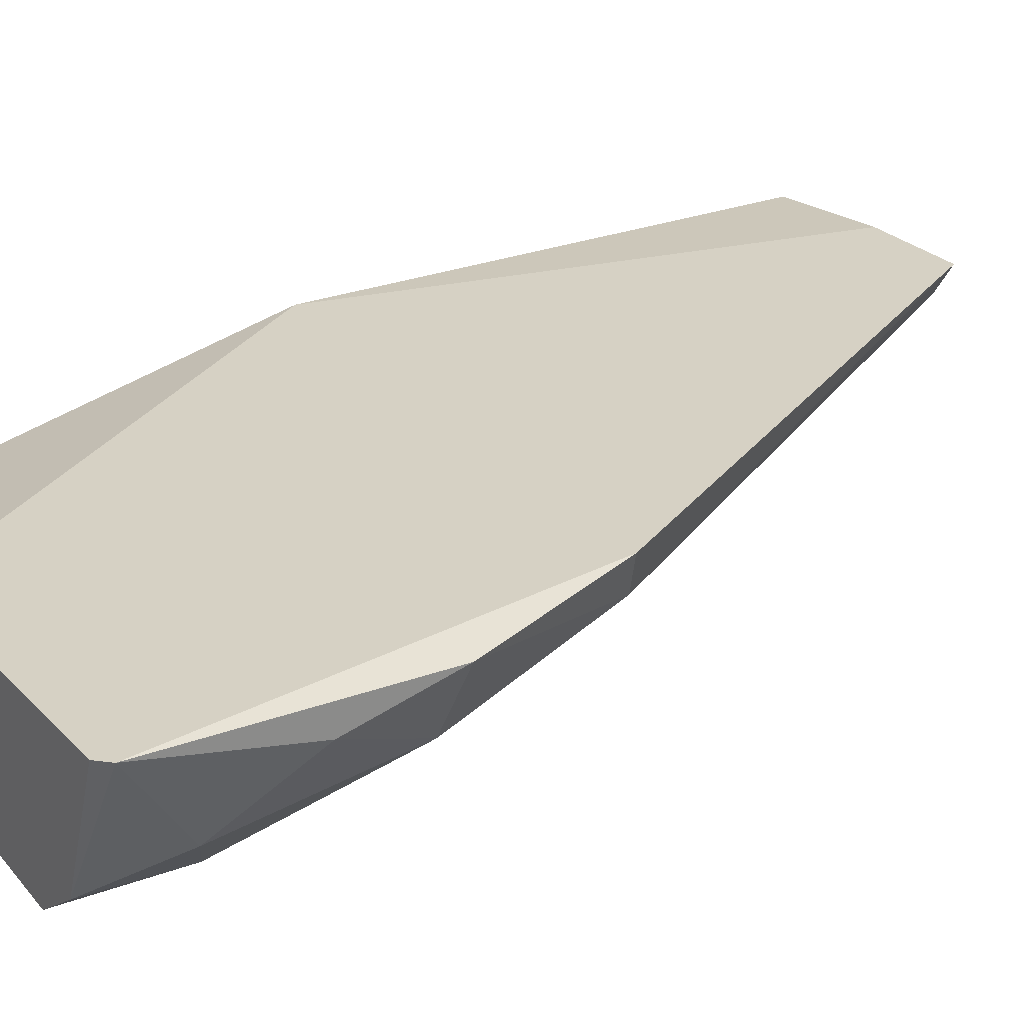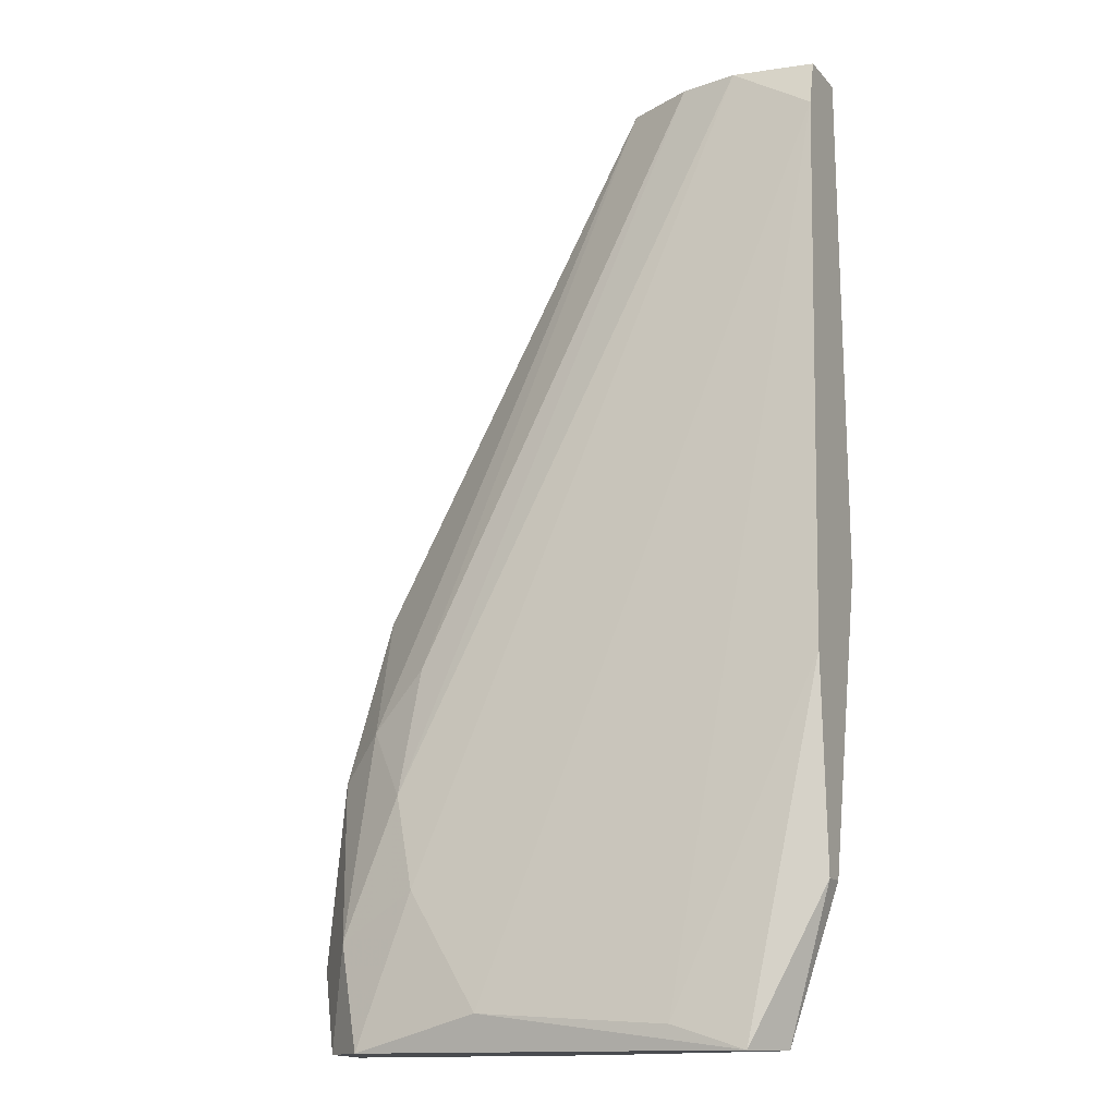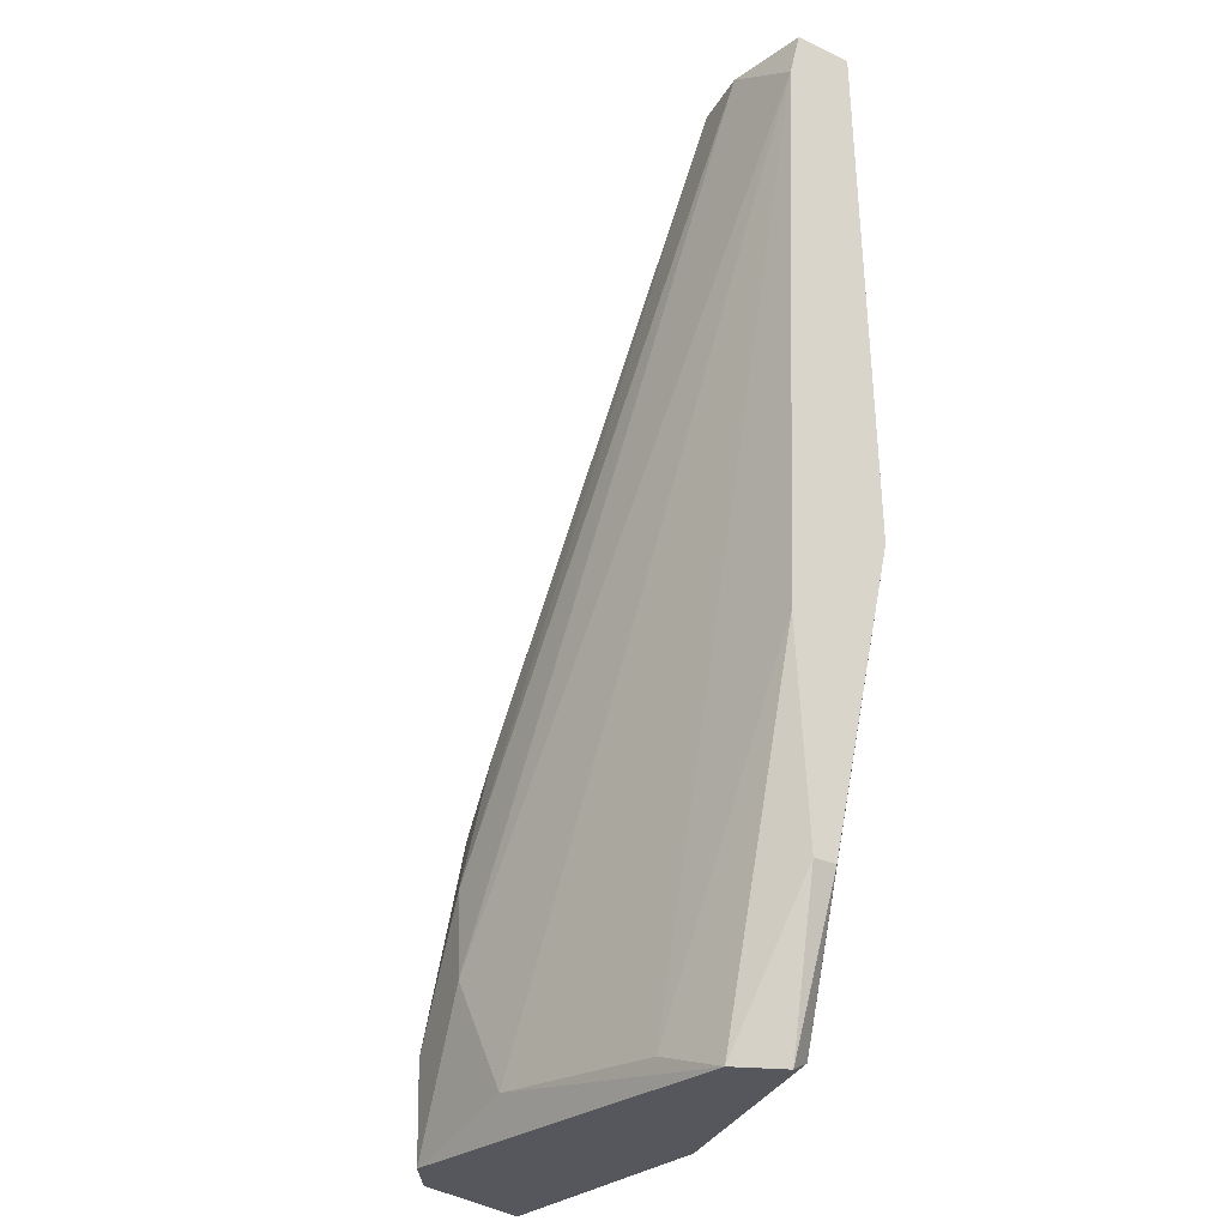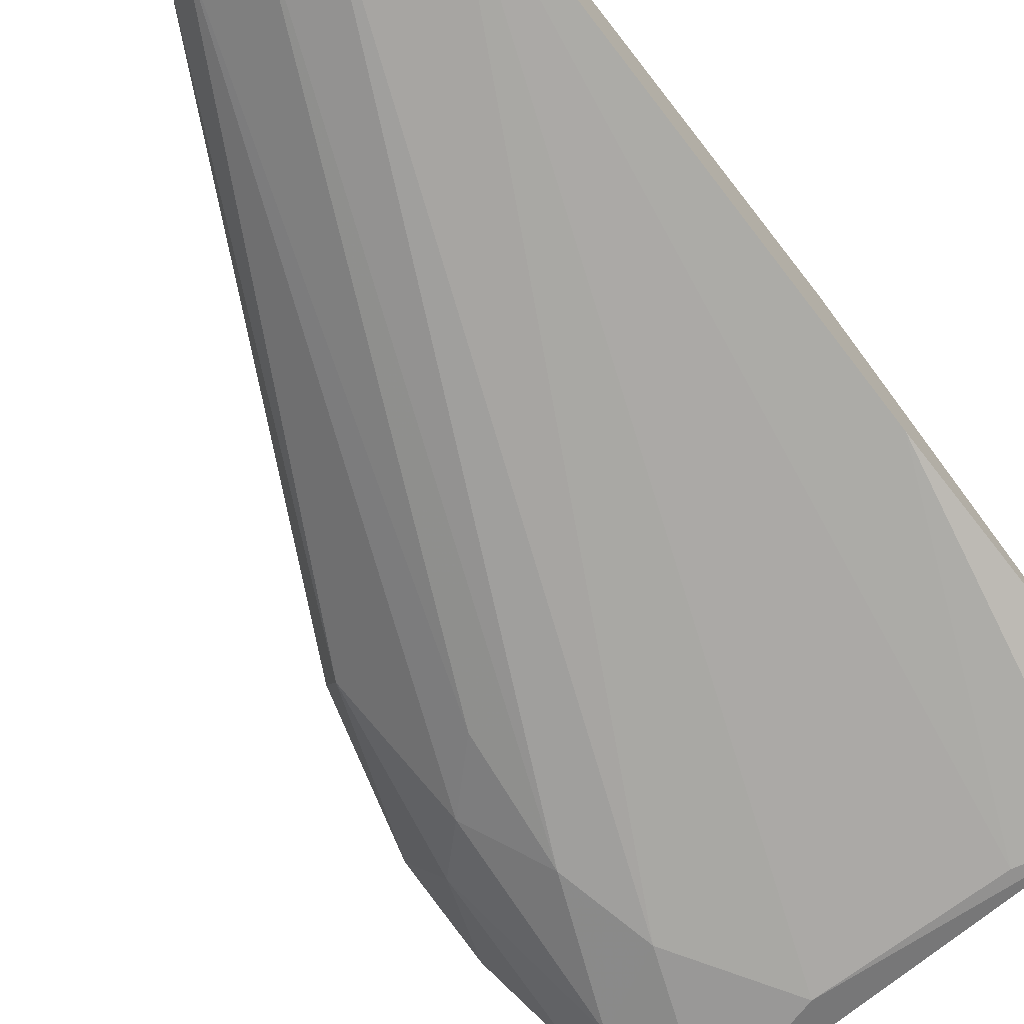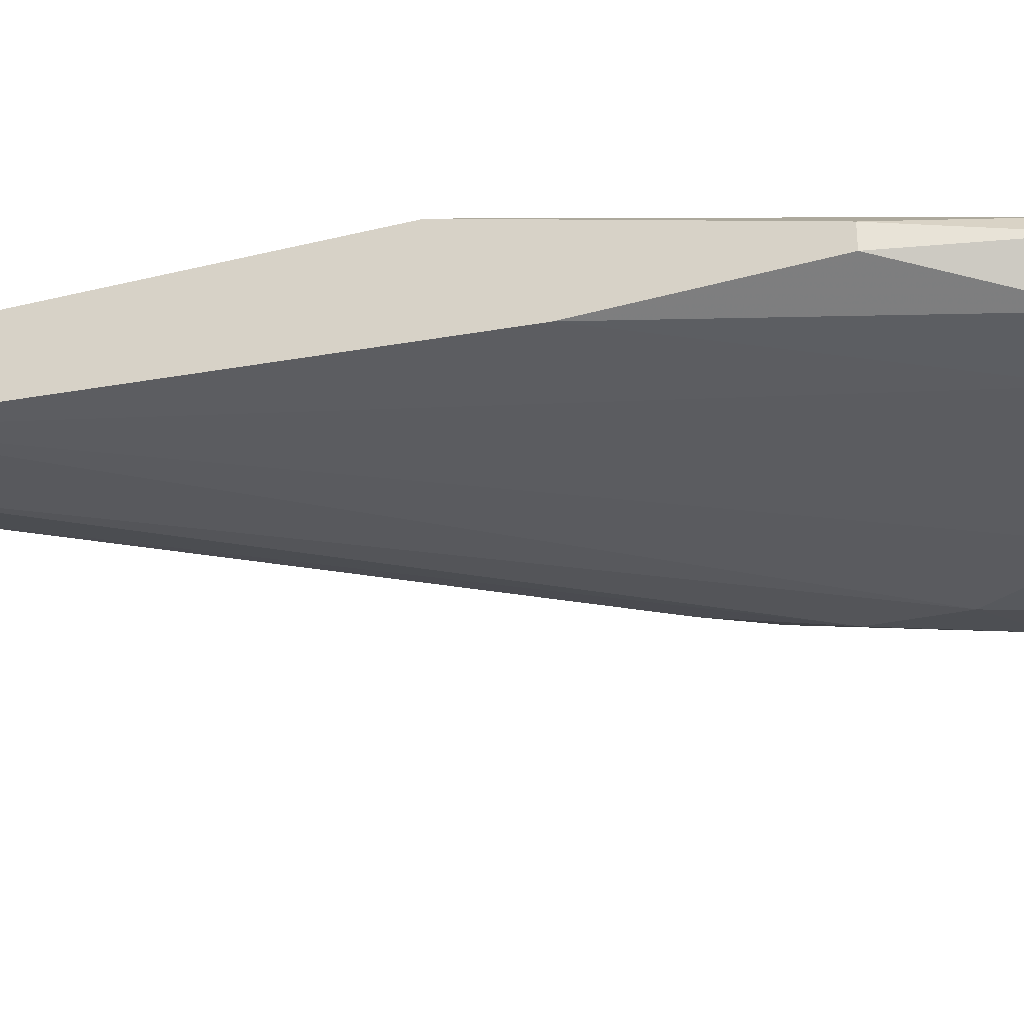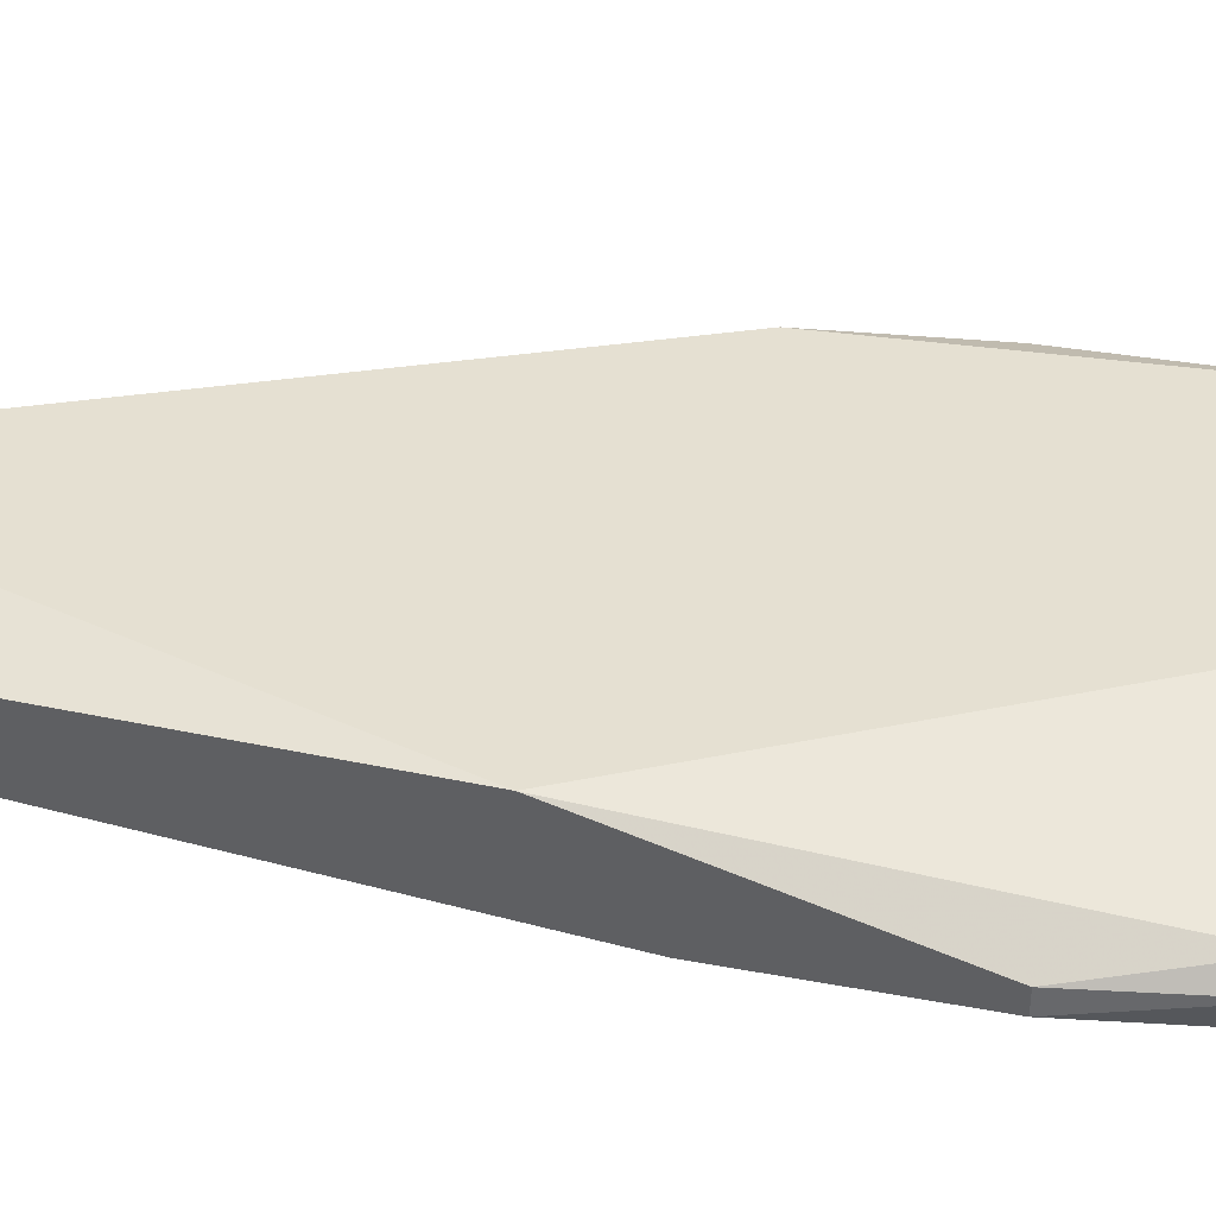
<metadata>
{"format":"obj","ext":"obj","renderer":"f3d","projection":"perspective","resolution":1024,"background":"white","views":[{"elev":26.9,"azim":56.4,"up":"+Z"},{"elev":-14.1,"azim":-153.8,"up":"+Y"},{"elev":-27.6,"azim":-125.2,"up":"+Y"},{"elev":-68.7,"azim":-142.3,"up":"+Z"},{"elev":-29.2,"azim":-71.5,"up":"+Z"},{"elev":37.6,"azim":-73.3,"up":"+Z"}]}
</metadata>
<code>
v 0.03548 -0.02946 0.003787
v 0.0112 -0.03497 0.003788
v 0.0112 -0.03497 0.00489
v 0.0112 0.003654 0.00489
v 0.03769 -0.04159 0.008202
v 0.03272 -0.04215 0.000476
v 0.02224 0.003654 0.008202
v 0.0112 -0.02062 0.008202
v 0.01451 -0.04215 0.002132
v 0.02444 -0.04215 0.008202
v 0.01507 0.003654 0.004339
v 0.03548 -0.02173 0.008202
v 0.0112 0.003654 0.00765
v 0.02996 -0.03497 0.000476
v 0.03051 -0.02448 0.002132
v 0.01396 -0.04159 0.005441
v 0.0112 0.001439 0.004339
v 0.02114 0.003654 0.006545
v 0.03437 -0.02117 0.005994
v 0.02665 -0.04049 0.000476
v 0.03769 -0.03442 0.006545
v 0.03493 -0.04215 0.002132
v 0.0112 -0.02504 0.003236
v 0.03382 -0.03718 0.001028
v 0.01782 0.003654 0.00489
v 0.03769 -0.02946 0.00765
v 0.01727 0.003654 0.008202
v 0.03327 -0.02725 0.002683
v 0.03106 -0.03056 0.001028
v 0.01782 -0.04104 0.00158
v 0.03714 -0.04215 0.008202
v 0.03603 -0.03828 0.003235
v 0.01341 -0.04215 0.004339
f 14 11 29
f 25 15 29
f 11 25 29
f 24 14 29
f 28 24 29
f 7 13 27
f 19 1 28
f 18 19 28
f 15 18 28
f 13 8 27
f 15 28 29
f 8 7 27
f 1 24 28
f 20 9 30
f 22 5 31
f 9 23 30
f 23 17 30
f 5 10 31
f 10 22 31
f 21 5 32
f 1 21 32
f 5 22 32
f 24 1 32
f 22 24 32
f 3 2 33
f 2 9 33
f 9 10 33
f 16 3 33
f 21 1 26
f 17 20 30
f 5 21 26
f 14 6 20
f 1 19 26
f 10 16 33
f 2 3 4
f 19 12 26
f 4 3 8
f 9 6 10
f 5 8 10
f 4 7 11
f 7 5 12
f 7 4 13
f 4 8 13
f 8 3 16
f 10 8 16
f 2 4 17
f 4 11 17
f 5 7 8
f 11 7 18
f 11 14 17
f 12 5 26
f 11 18 25
f 22 6 24
f 6 14 24
f 2 17 23
f 18 15 25
f 10 6 22
f 17 14 20
f 6 9 20
f 18 7 19
f 9 2 23
f 7 12 19

</code>
